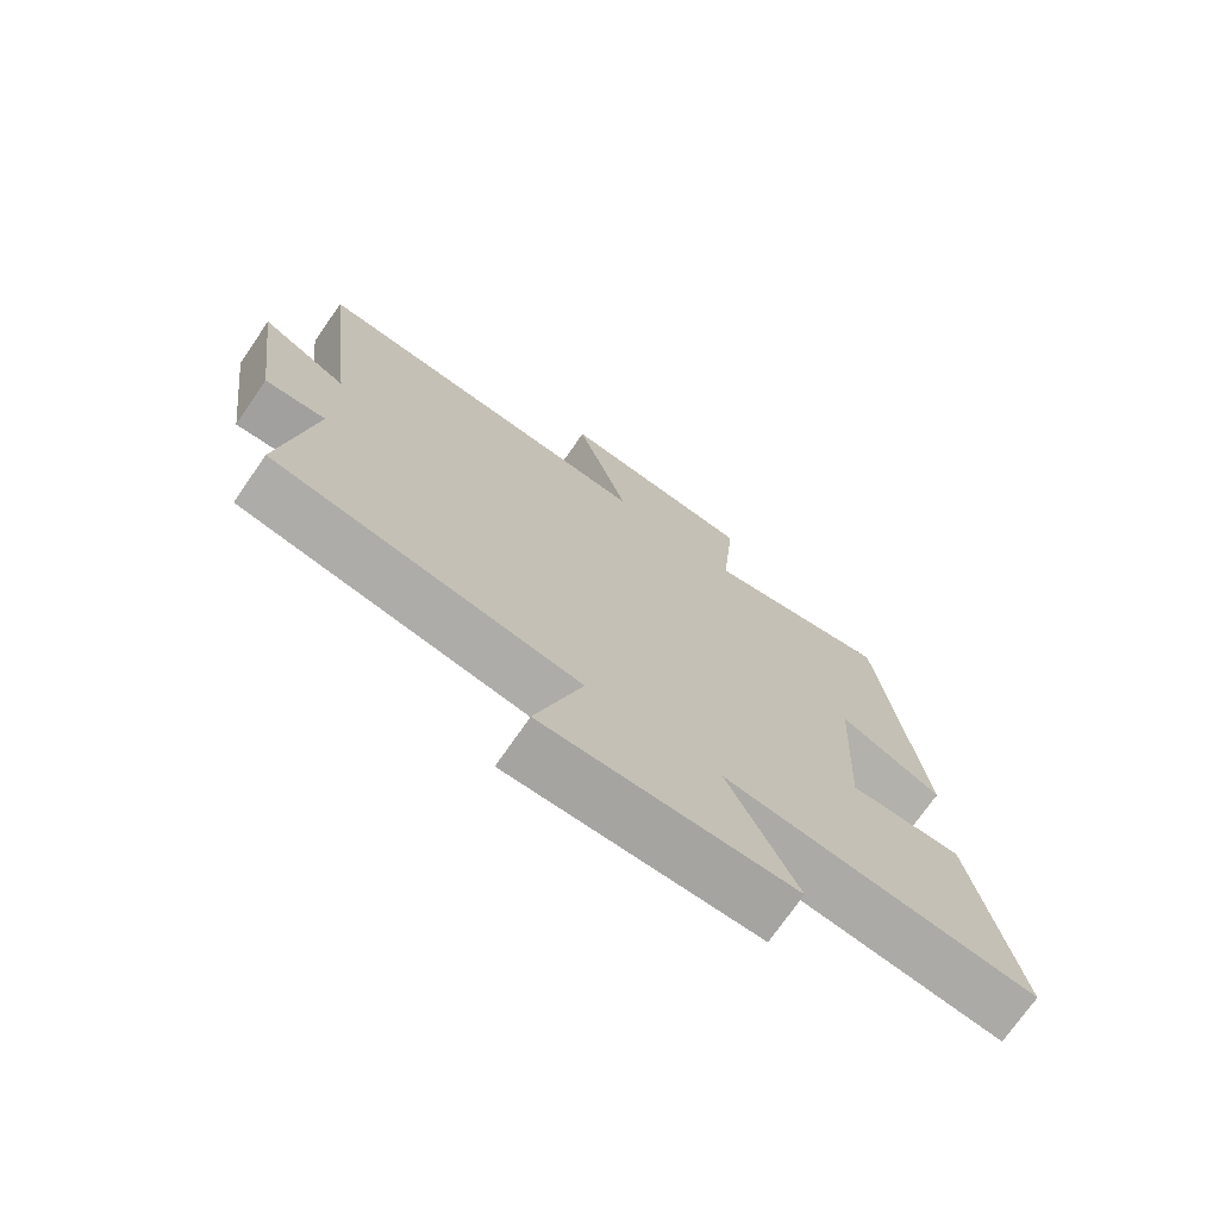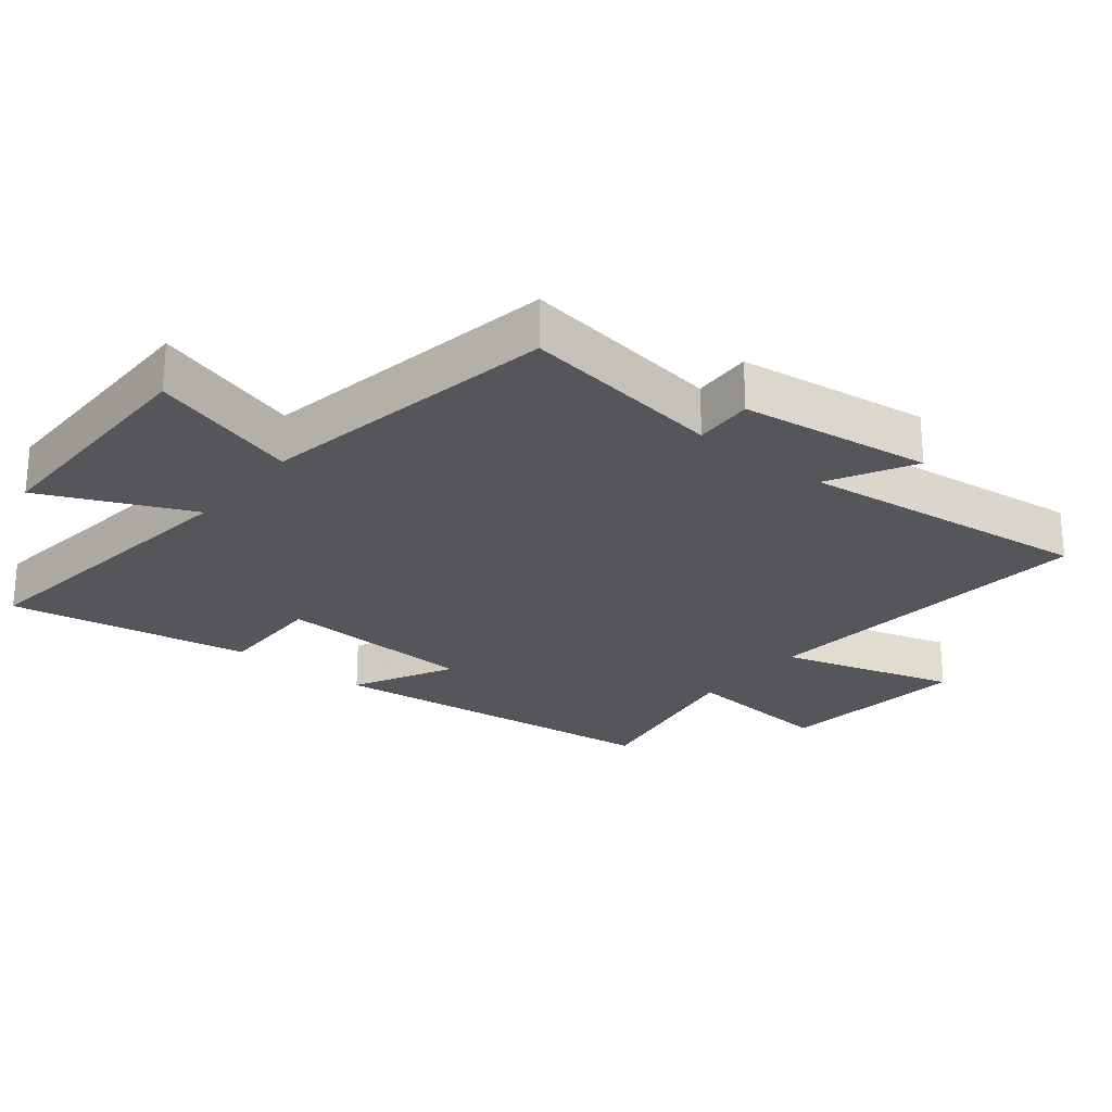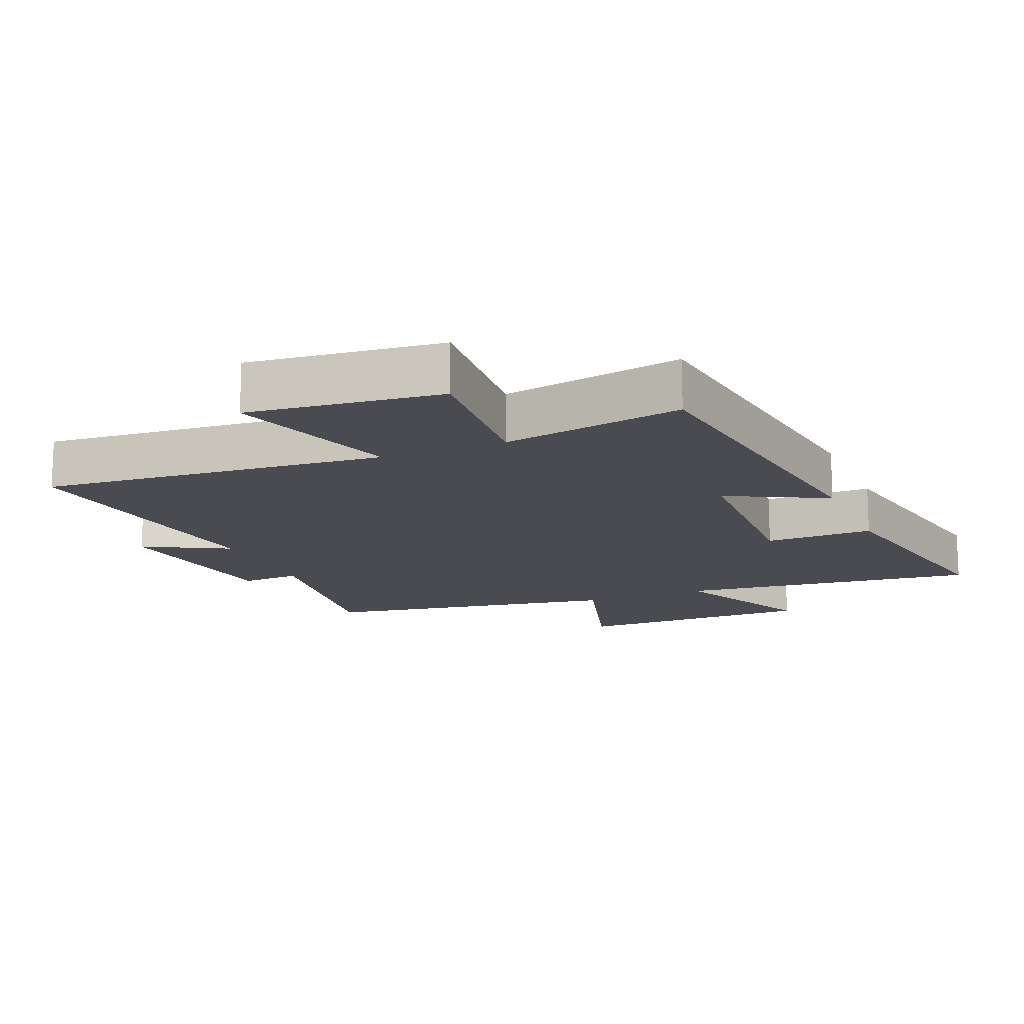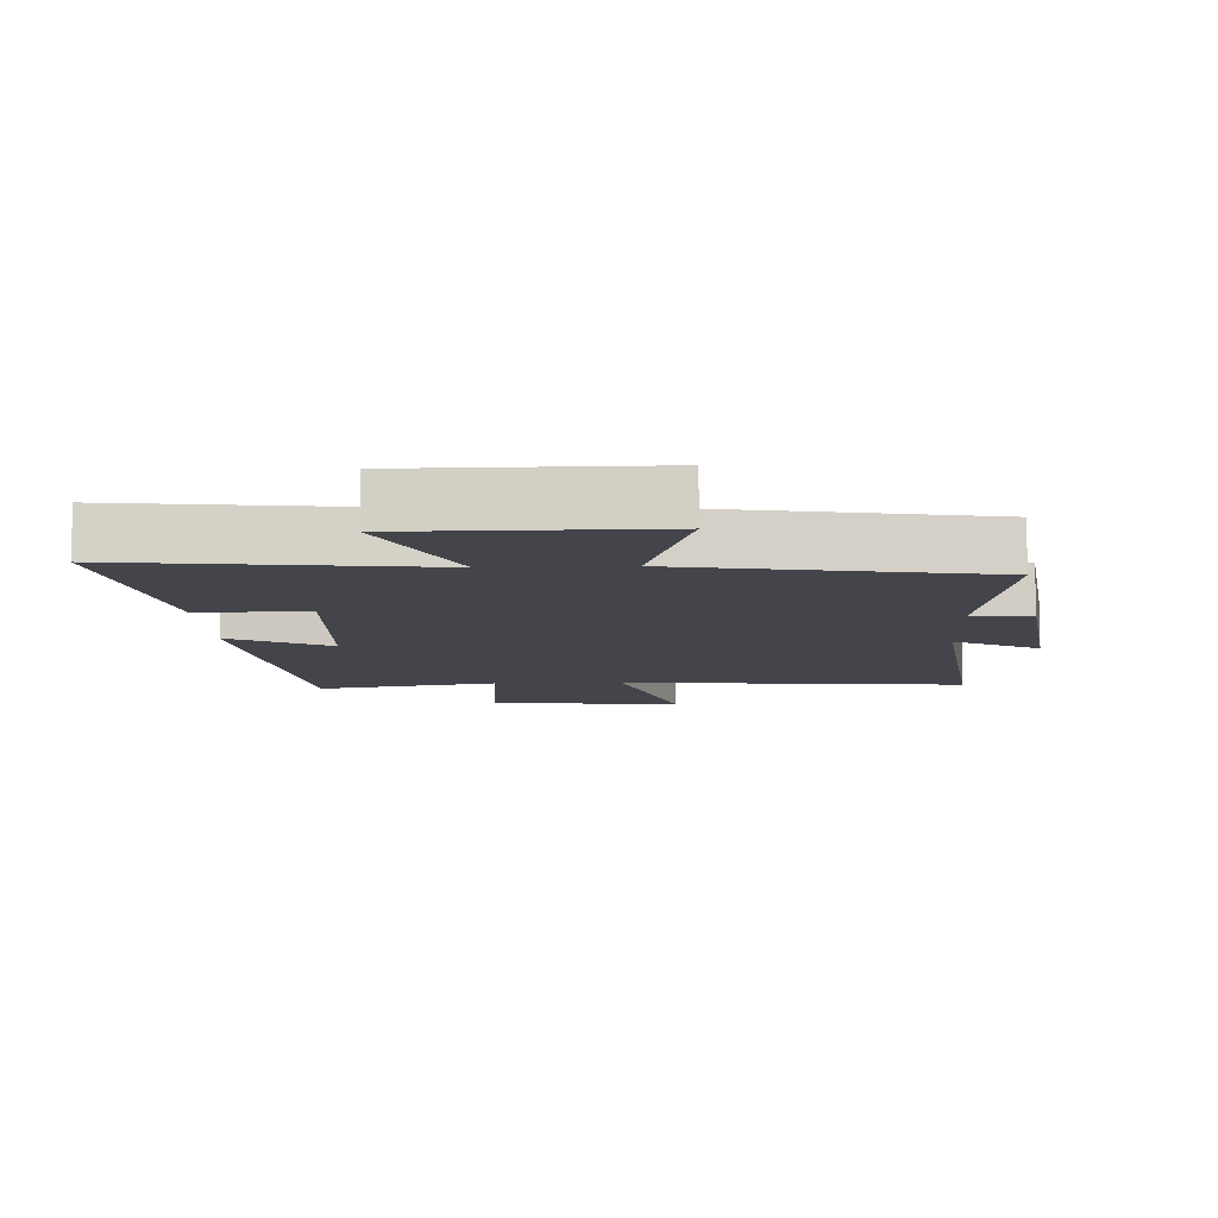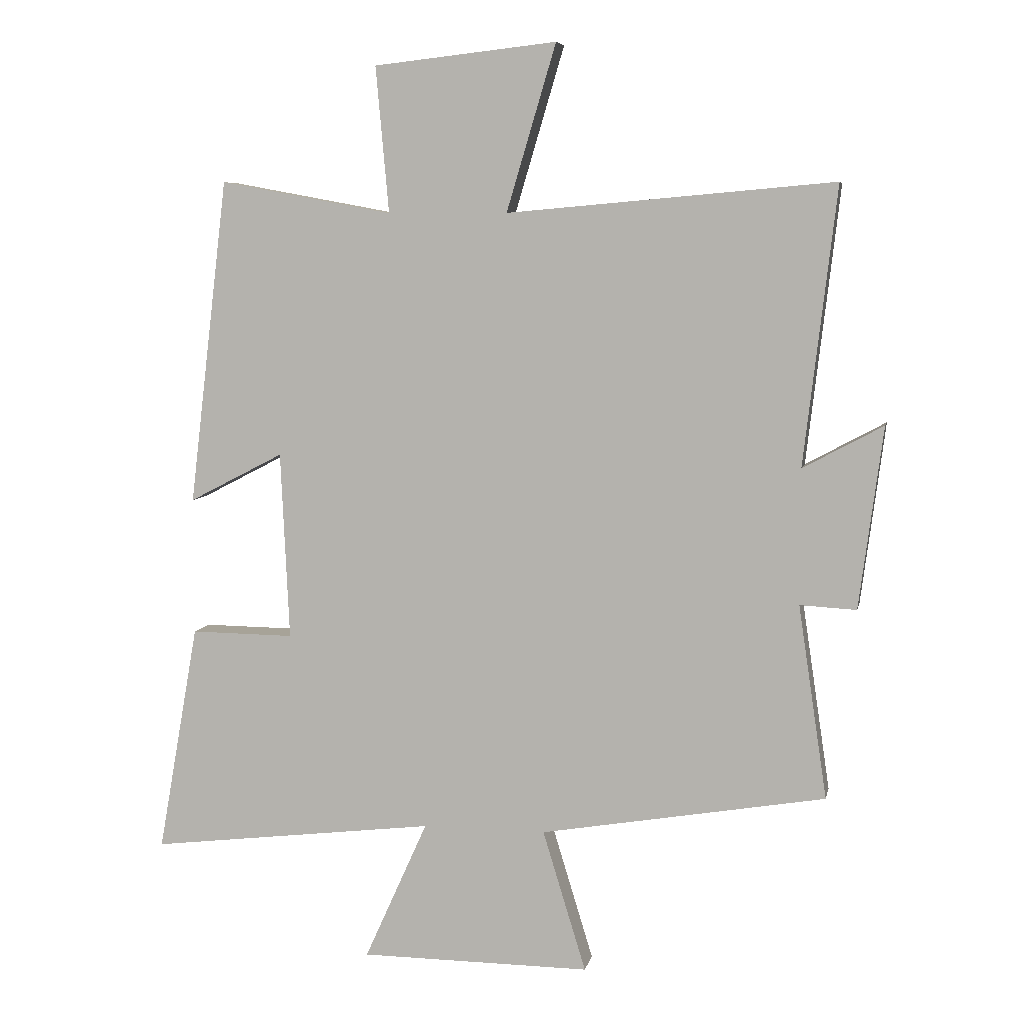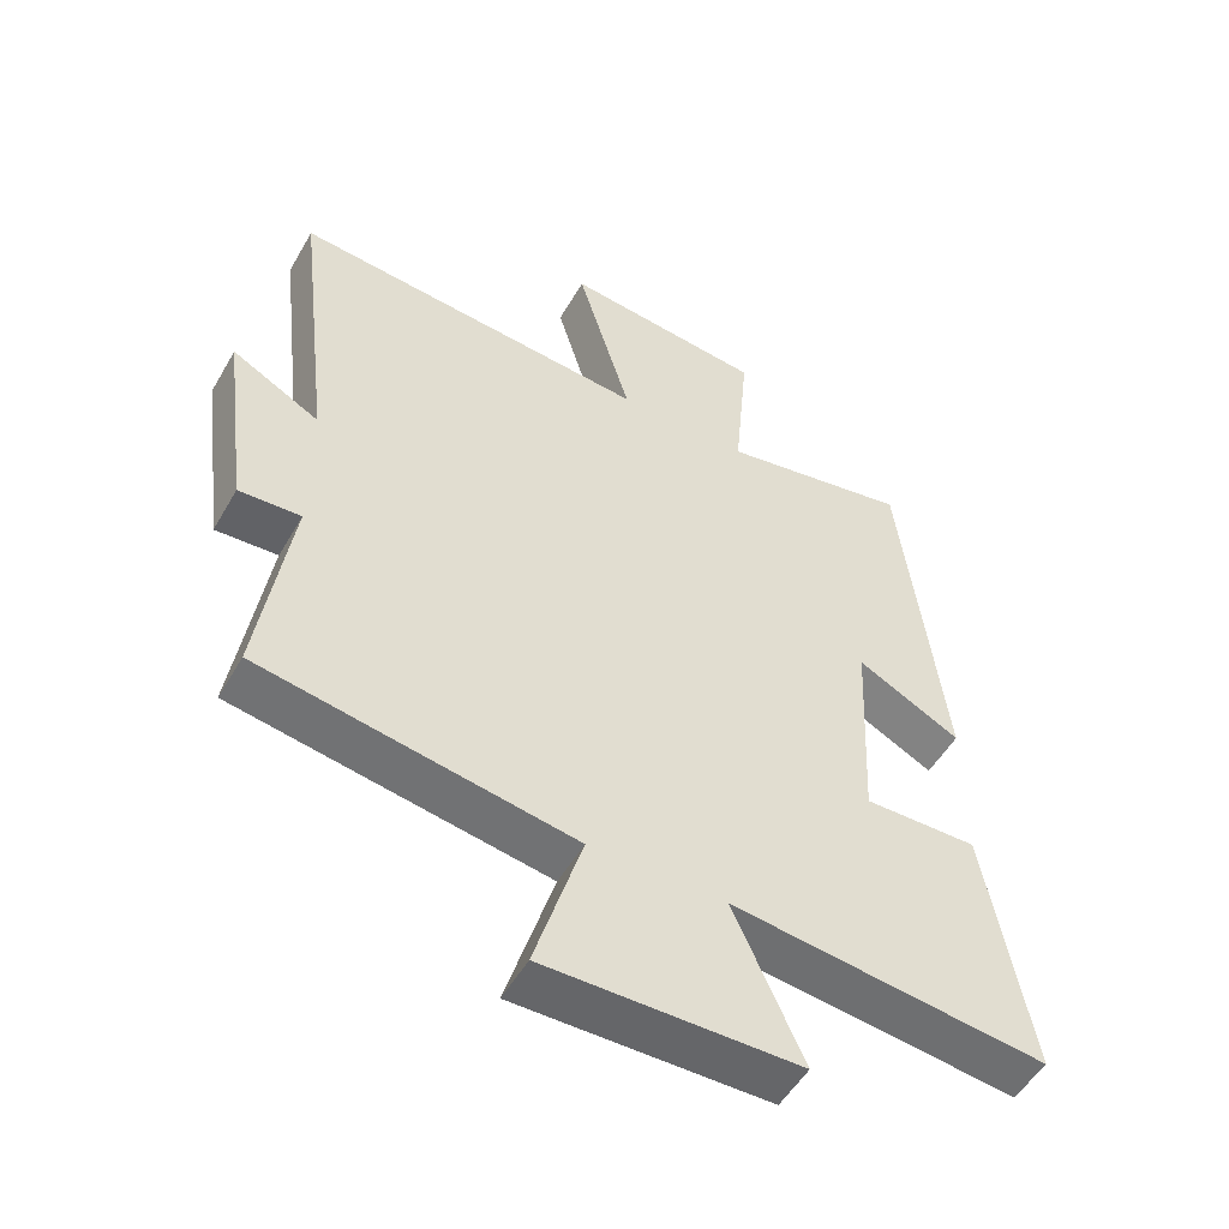
<metadata>
{"format":"obj","ext":"obj","renderer":"f3d","projection":"perspective","resolution":1024,"background":"white","views":[{"elev":-73.3,"azim":-34.7,"up":"+Z"},{"elev":-25.1,"azim":-128.9,"up":"+Y"},{"elev":-14.6,"azim":22.9,"up":"+Y"},{"elev":-9.3,"azim":-177.6,"up":"+Y"},{"elev":6.6,"azim":-168.4,"up":"+Z"},{"elev":-52.0,"azim":-29.3,"up":"+Z"}]}
</metadata>
<code>
v -0.546 0.07 -0.422
v -0.5 0.07 -0.113
v -0.59 0.07 -0.118
v -0.628 0.07 0.172
v -0.5 0.07 0.103
v -0.552 0.07 0.546
v -0.03 0.07 0.5
v -0.109 0.07 0.765
v 0.183 0.07 0.733
v 0.162 0.07 0.5
v 0.438 0.07 0.551
v 0.5 0.07 0.031
v 0.349 0.07 0.109
v 0.335 0.07 -0.191
v 0.5 0.07 -0.189
v 0.565 0.07 -0.555
v 0.107 0.07 -0.5
v 0.208 0.07 -0.724
v -0.16 0.07 -0.726
v -0.091 0.07 -0.5
v -0.546 0 -0.422
v -0.5 0 -0.113
v -0.59 0 -0.118
v -0.628 0 0.172
v -0.5 0 0.103
v -0.552 0 0.546
v -0.03 0 0.5
v -0.109 0 0.765
v 0.183 0 0.733
v 0.162 0 0.5
v 0.438 0 0.551
v 0.5 0 0.031
v 0.349 0 0.109
v 0.335 0 -0.191
v 0.5 0 -0.189
v 0.565 0 -0.555
v 0.107 0 -0.5
v 0.208 0 -0.724
v -0.16 0 -0.726
v -0.091 0 -0.5
f 17 18 19 20
f 17 20 1 2
f 14 15 16 17
f 13 14 17 2
f 10 11 12 13
f 10 13 2 3
f 7 8 9 10
f 7 10 3
f 5 6 7
f 5 7 3
f 3 4 5
f 40 39 38 37
f 22 21 40 37
f 37 36 35 34
f 22 37 34 33
f 33 32 31 30
f 23 22 33 30
f 30 29 28 27
f 23 30 27
f 27 26 25
f 23 27 25
f 25 24 23
f 1 21 22 2
f 2 22 23 3
f 3 23 24 4
f 4 24 25 5
f 5 25 26 6
f 6 26 27 7
f 7 27 28 8
f 8 28 29 9
f 9 29 30 10
f 10 30 31 11
f 11 31 32 12
f 12 32 33 13
f 13 33 34 14
f 14 34 35 15
f 15 35 36 16
f 16 36 37 17
f 17 37 38 18
f 18 38 39 19
f 19 39 40 20
f 20 40 21 1

</code>
